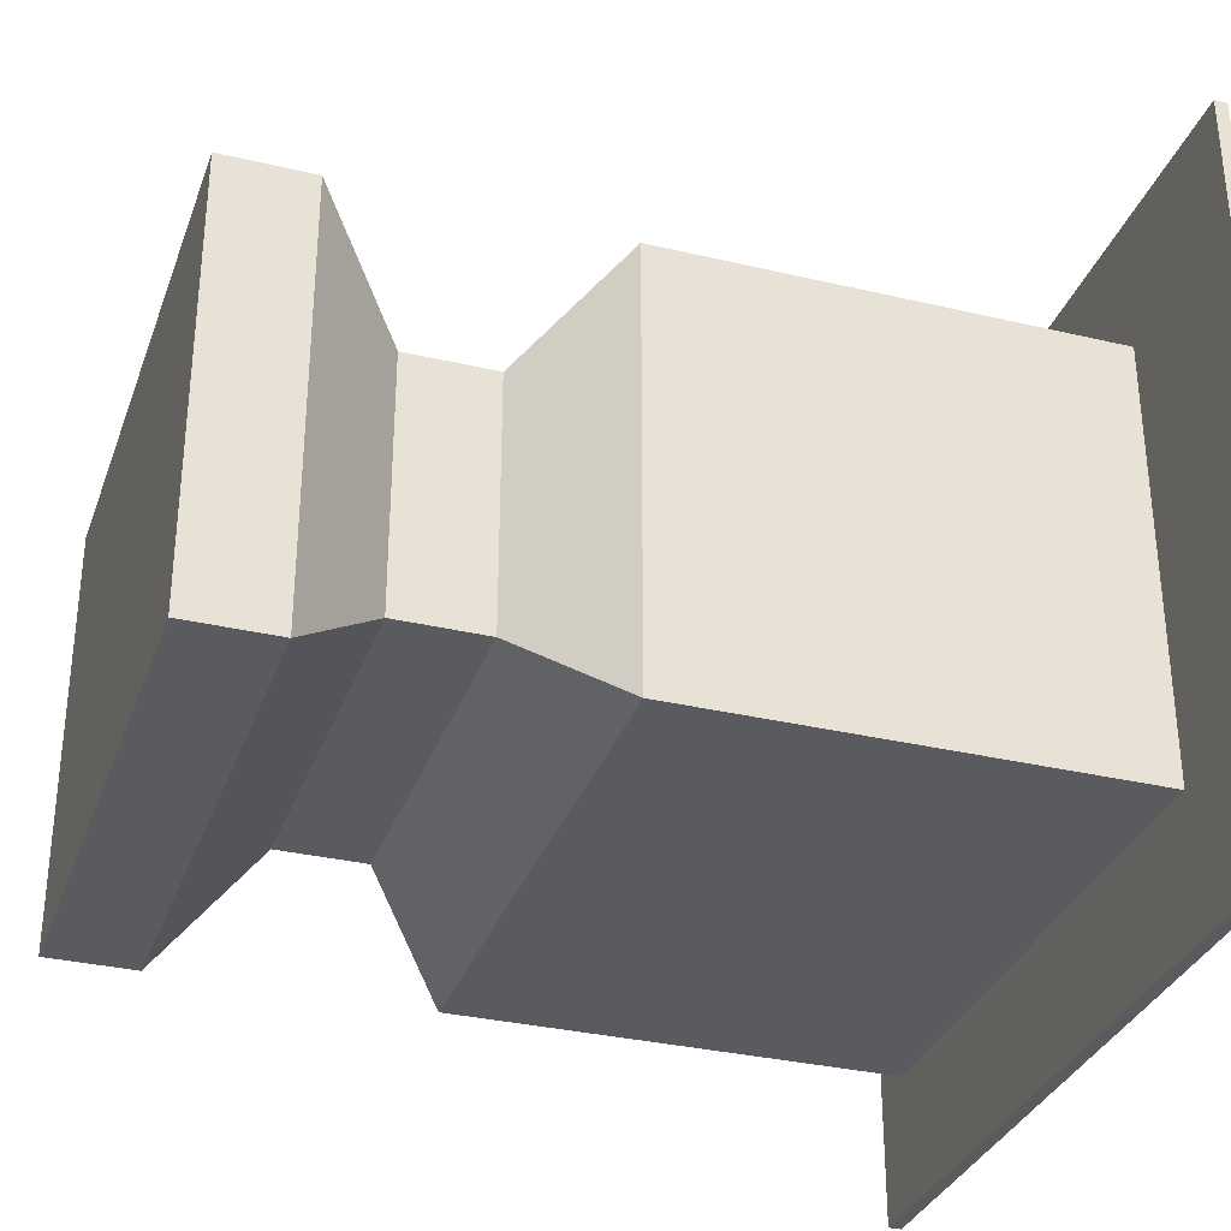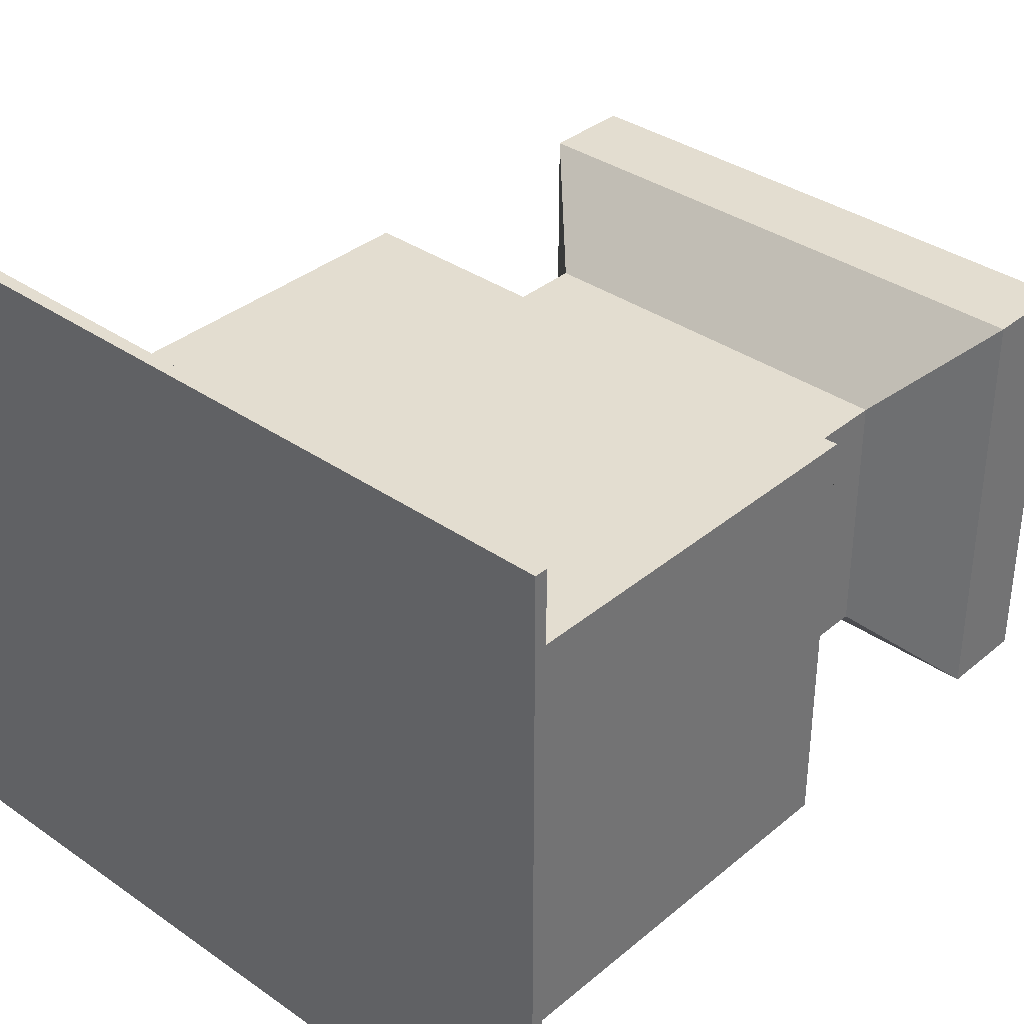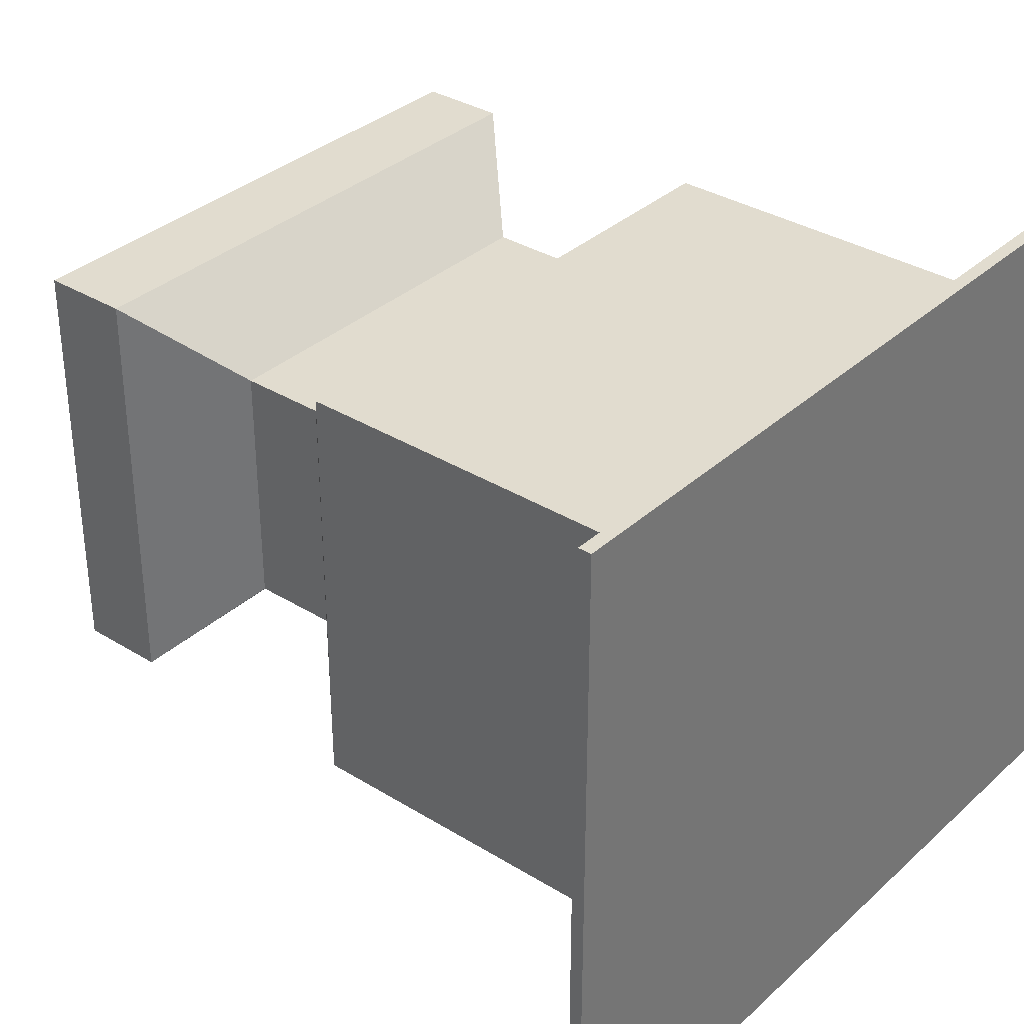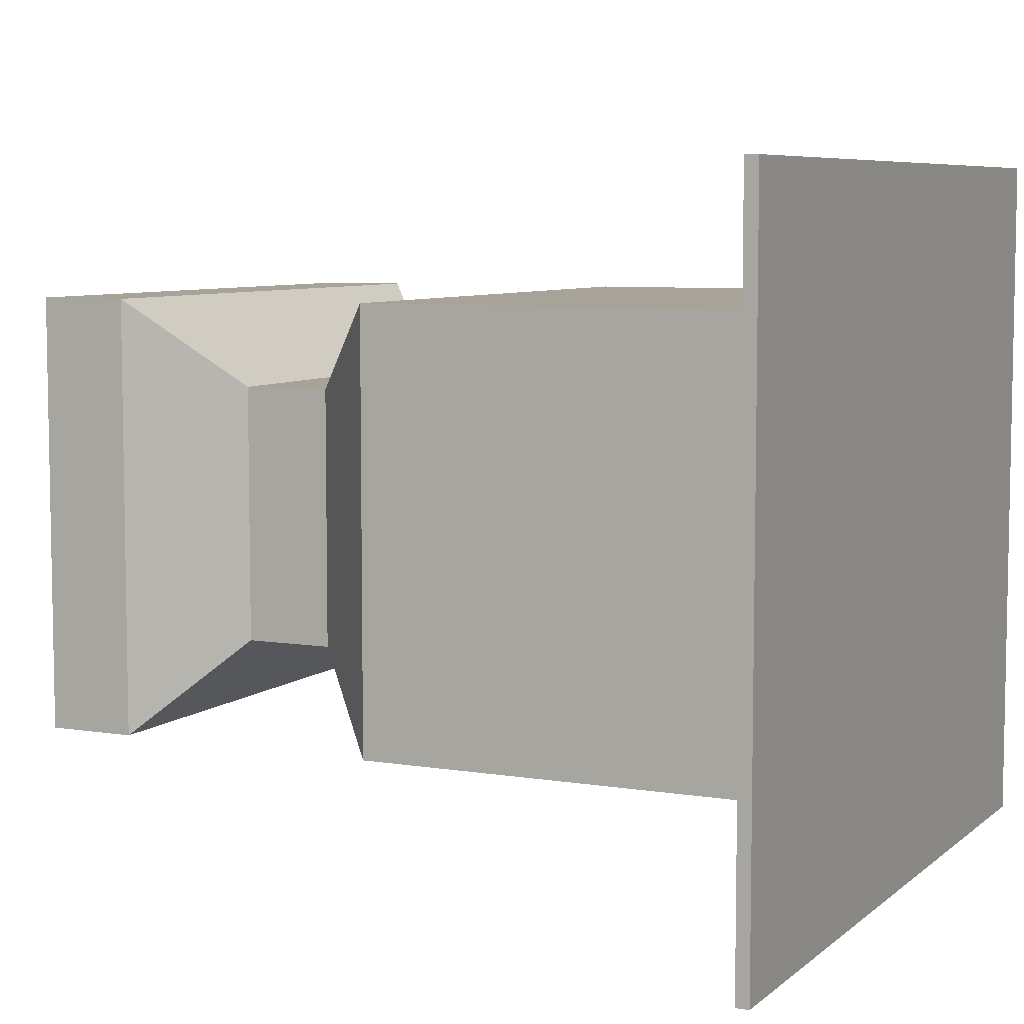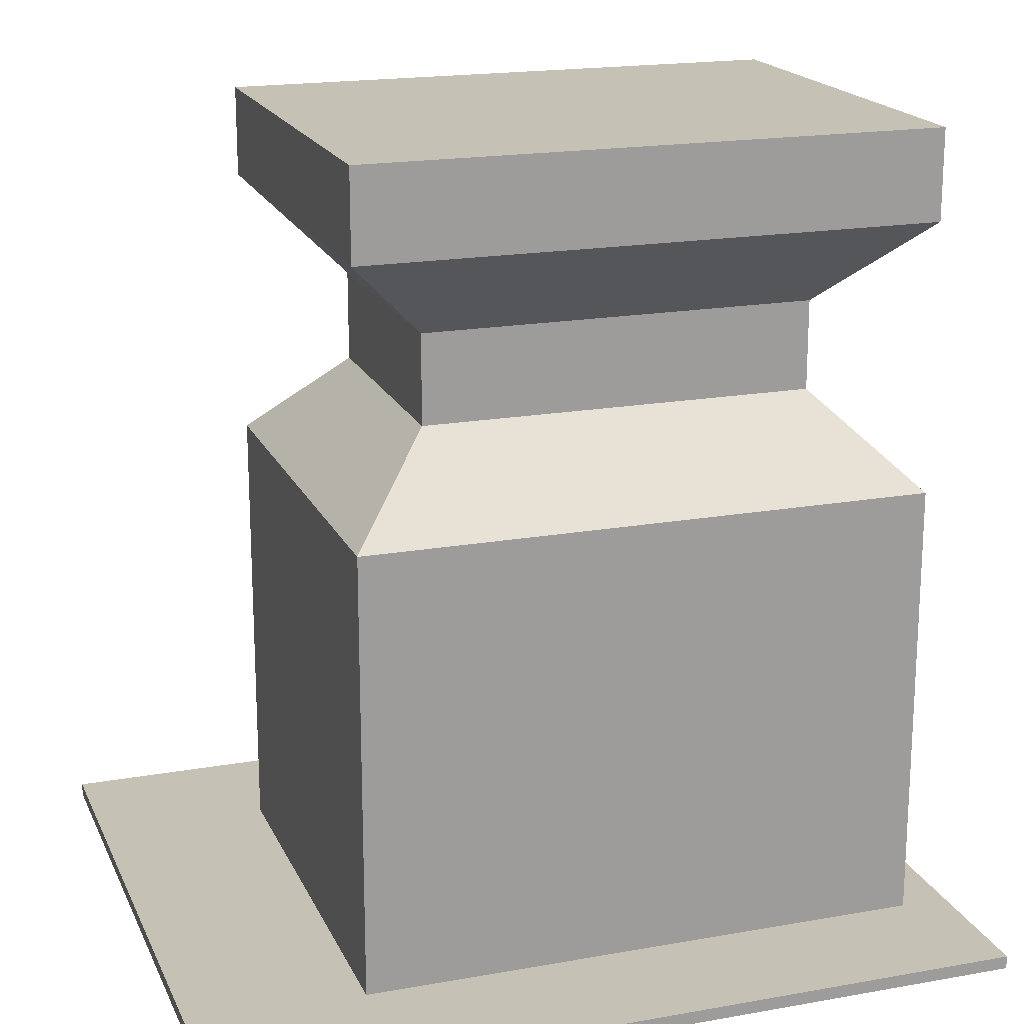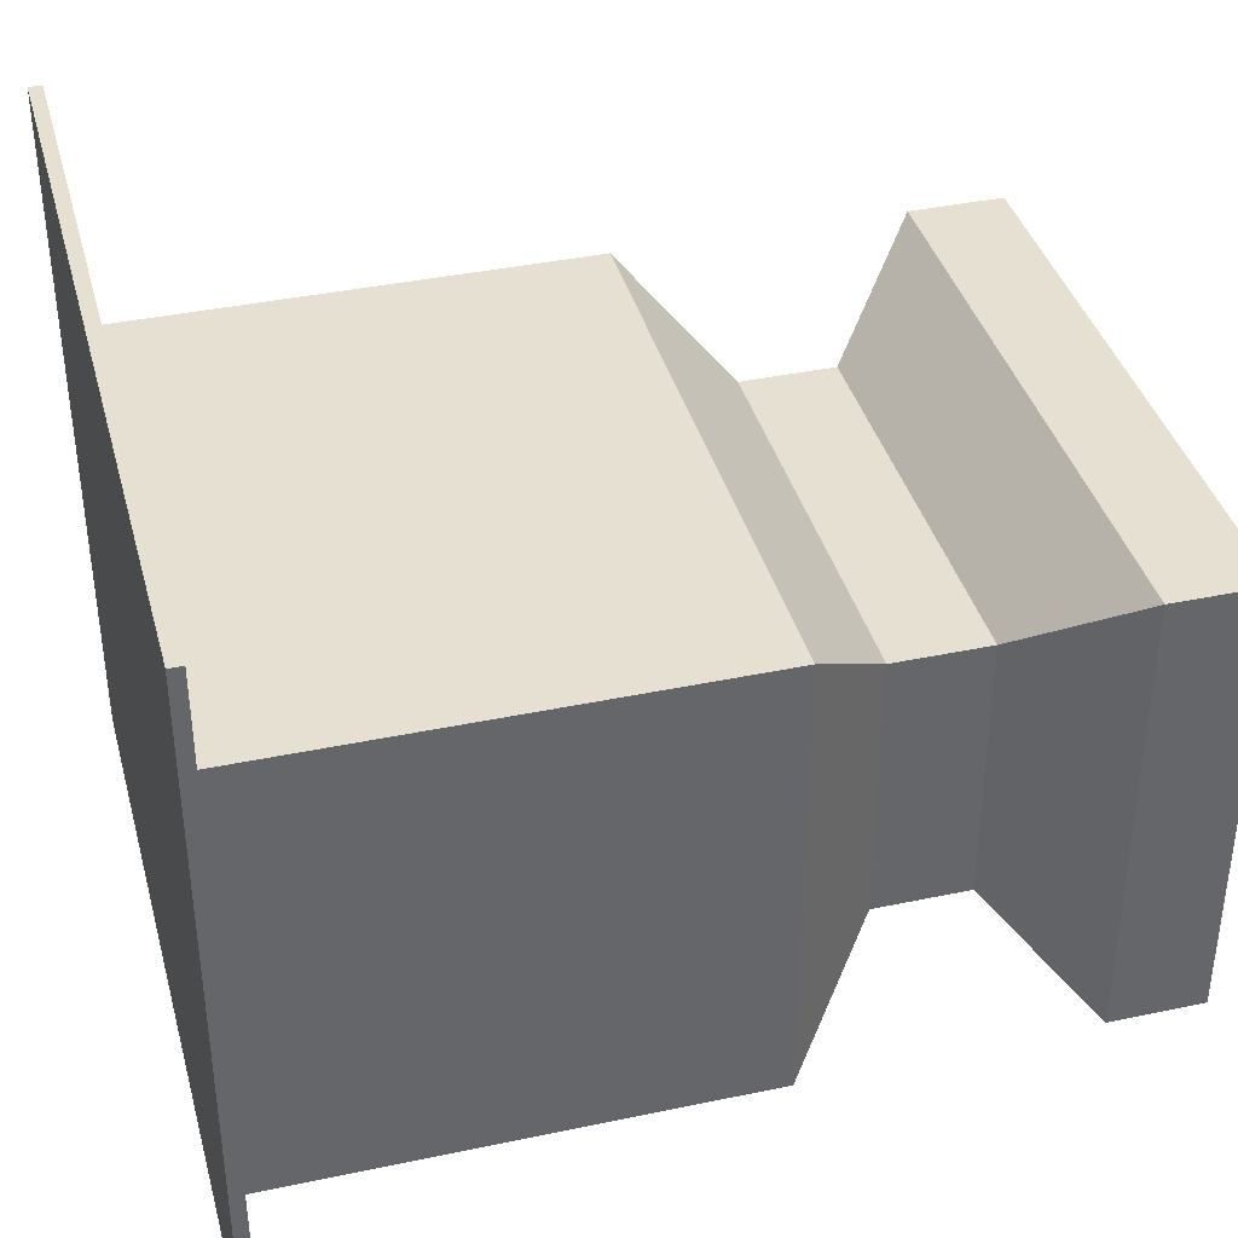
<metadata>
{"format":"obj","ext":"obj","renderer":"f3d","projection":"perspective","resolution":1024,"background":"white","views":[{"elev":-32.6,"azim":71.8,"up":"+Y"},{"elev":35.6,"azim":-137.5,"up":"+Y"},{"elev":34.3,"azim":129.7,"up":"+Y"},{"elev":6.8,"azim":115.7,"up":"+Y"},{"elev":18.7,"azim":161.2,"up":"+Z"},{"elev":38.5,"azim":-104.9,"up":"+Y"}]}
</metadata>
<code>
v  -0.8567 -1.791 0
v  -0.8567 0.5947 0
v  1.869 0.5947 0
v  1.869 -1.791 0
v  -0.6942 -1.344 2.795
v  1.265 -1.344 2.795
v  1.265 0.1475 2.795
v  -0.6942 0.1475 2.795
v  1.869 -1.791 0.0442
v  -0.8567 -1.791 0.0442
v  1.869 0.5947 0.0442
v  -0.8567 0.5947 0.0442
v  1.265 -1.344 0.0442
v  -0.6942 -1.344 0.0442
v  1.265 0.1475 0.0442
v  -0.6942 0.1475 0.0442
v  1.265 -1.344 1.573
v  -0.6942 -1.344 1.573
v  1.265 0.1475 1.573
v  -0.6942 0.1475 1.573
v  0.9597 -1.038 1.878
v  -0.3885 -1.038 1.878
v  0.9597 -0.1582 1.878
v  -0.3885 -0.1582 1.878
v  0.9597 -1.038 2.184
v  -0.3885 -1.038 2.184
v  0.9597 -0.1582 2.184
v  -0.3885 -0.1582 2.184
v  1.265 -1.344 2.49
v  -0.6942 -1.344 2.49
v  1.265 0.1475 2.49
v  -0.6942 0.1475 2.49
g Box01
f 1 2 3 4
f 5 6 7 8
f 1 4 9 10
f 4 3 11 9
f 3 2 12 11
f 2 1 10 12
f 10 9 13 14
f 9 11 15 13
f 11 12 16 15
f 12 10 14 16
f 14 13 17 18
f 13 15 19 17
f 15 16 20 19
f 16 14 18 20
f 18 17 21 22
f 17 19 23 21
f 19 20 24 23
f 20 18 22 24
f 22 21 25 26
f 21 23 27 25
f 23 24 28 27
f 24 22 26 28
f 26 25 29 30
f 25 27 31 29
f 27 28 32 31
f 28 26 30 32
f 30 29 6 5
f 29 31 7 6
f 31 32 8 7
f 32 30 5 8

</code>
